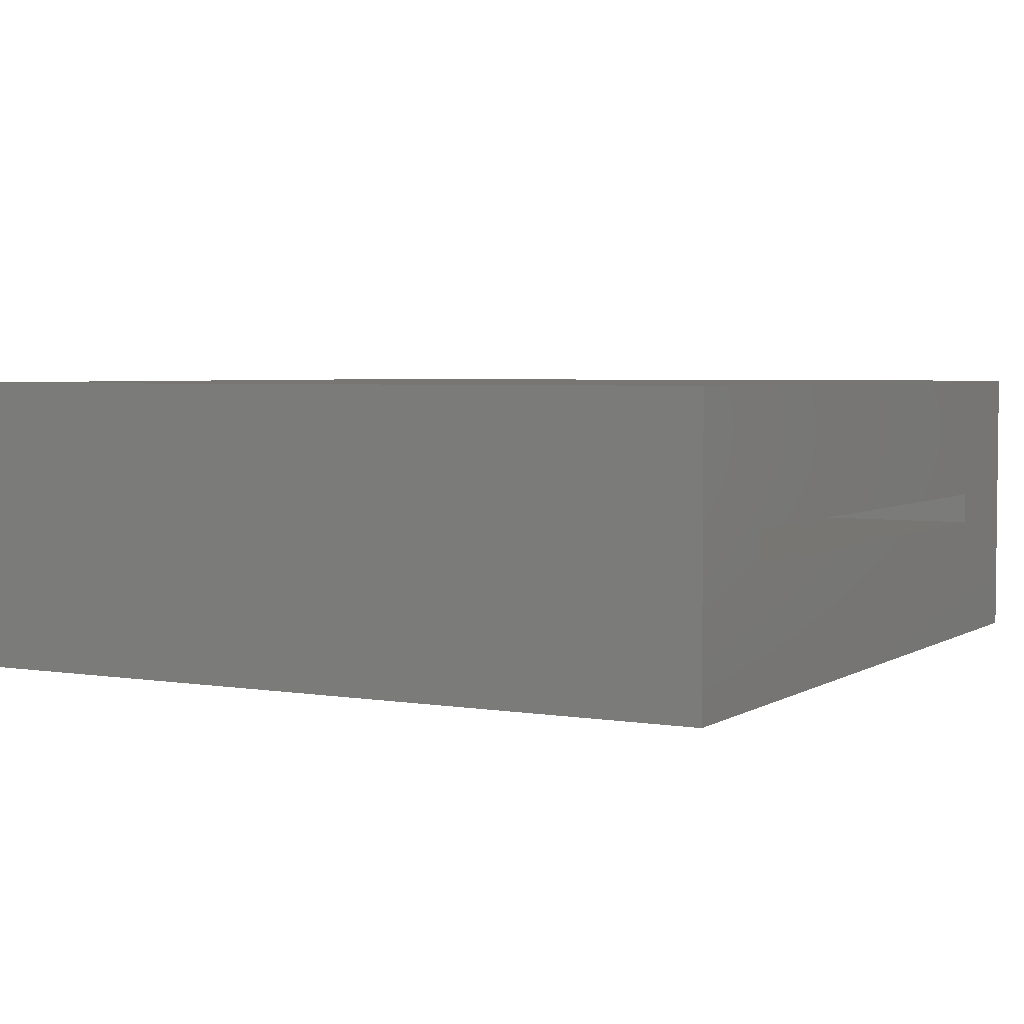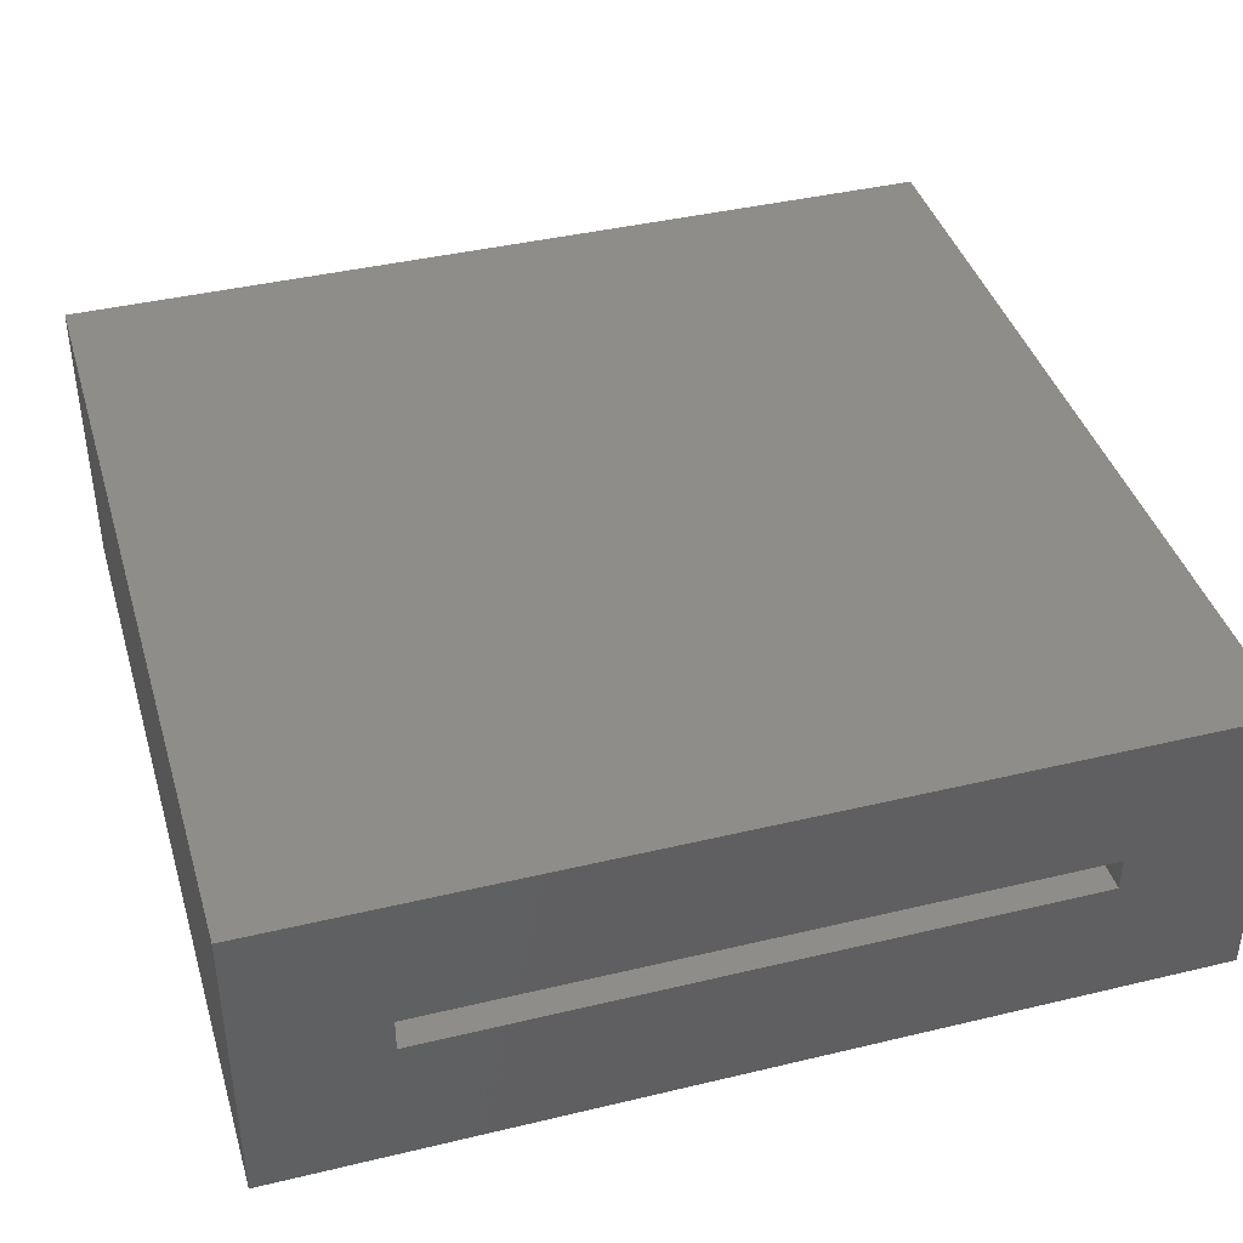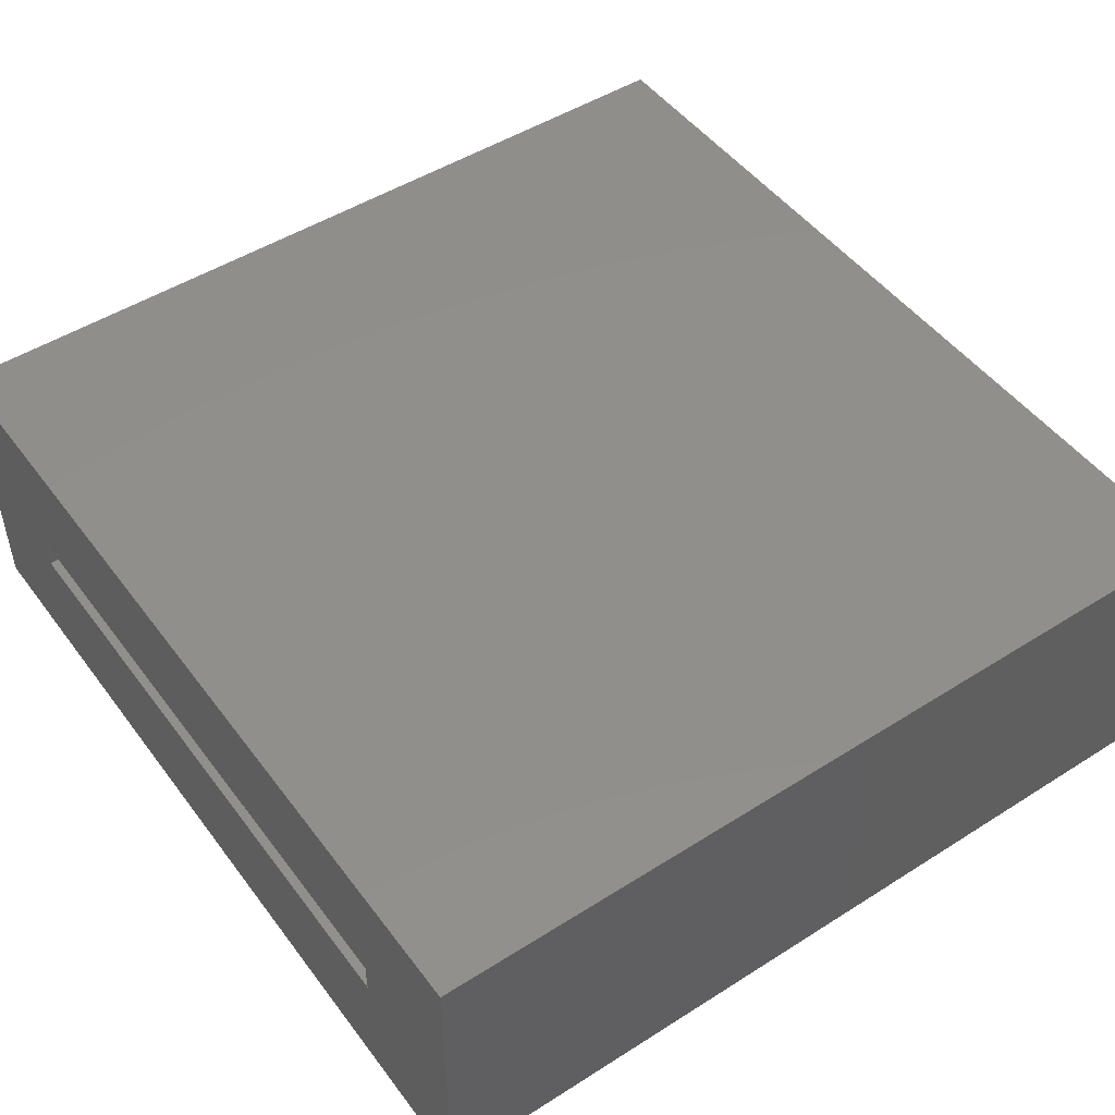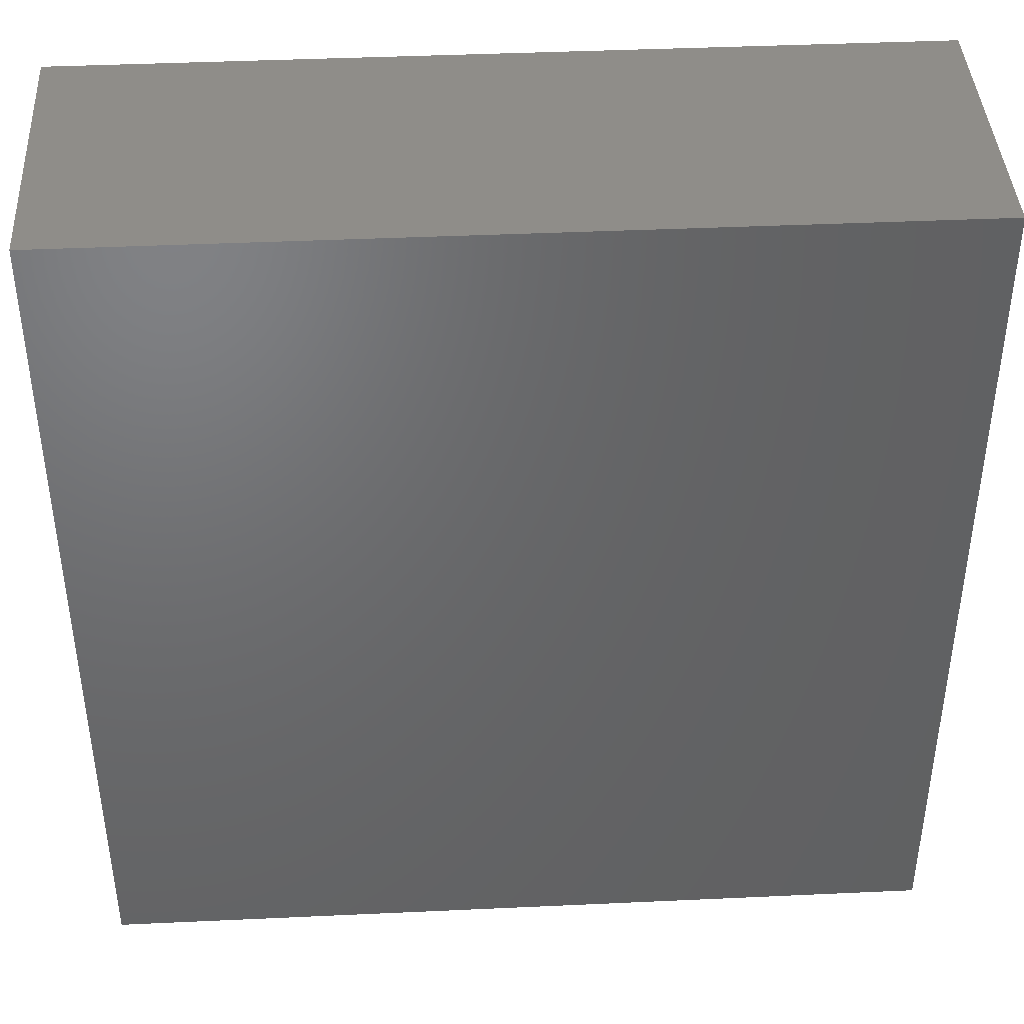
<metadata>
{"format":"stl","ext":"stl","renderer":"f3d","projection":"perspective","resolution":1024,"background":"white","views":[{"elev":3.8,"azim":-151.2,"up":"+Y"},{"elev":40.8,"azim":-106.3,"up":"+Y"},{"elev":48.9,"azim":-35.2,"up":"+Y"},{"elev":41.3,"azim":-3.2,"up":"+Z"}]}
</metadata>
<code>
# stl→obj: 264 verts, 512 faces
v -0.4141 0.04688 -0.1484
v -0.4141 -0.04688 -0.1484
v -0.4031 0.04688 -0.03754
v -0.4031 -0.04688 -0.03754
v -0.3708 0.04688 0.06909
v -0.3708 -0.04688 0.06909
v -0.3183 0.04688 0.1674
v -0.3183 -0.04688 0.1674
v -0.2476 0.04688 0.2535
v -0.2476 -0.04688 0.2535
v -0.1614 0.04688 0.3242
v -0.1614 -0.04688 0.3242
v -0.06317 0.04688 0.3767
v -0.06317 -0.04688 0.3767
v 0.04347 0.04688 0.4091
v 0.04347 -0.04688 0.4091
v 0.1544 0.04688 0.42
v 0.1544 -0.04688 0.42
v 0.2653 0.04688 0.4091
v 0.2653 -0.04688 0.4091
v 0.3719 0.04688 0.3767
v 0.3719 -0.04688 0.3767
v 0.4702 0.04688 0.3242
v 0.4702 -0.04688 0.3242
v 0.5563 0.04688 0.2535
v 0.5563 -0.04688 0.2535
v 0.627 0.04688 0.1674
v 0.627 -0.04688 0.1674
v 0.6795 0.04688 0.06909
v 0.6795 -0.04688 0.06909
v 0.7119 0.04688 -0.03754
v 0.7119 -0.04688 -0.03754
v 0.7228 0.04688 -0.1484
v 0.7228 -0.04688 -0.1484
v -0.4141 -0.3281 -0.1484
v -0.4141 -0.4219 -0.1484
v -0.4031 -0.3281 -0.03754
v -0.4031 -0.4219 -0.03754
v -0.3708 -0.3281 0.06909
v -0.3708 -0.4219 0.06909
v -0.3183 -0.3281 0.1674
v -0.3183 -0.4219 0.1674
v -0.2476 -0.3281 0.2535
v -0.2476 -0.4219 0.2535
v -0.1614 -0.3281 0.3242
v -0.1614 -0.4219 0.3242
v -0.06317 -0.3281 0.3767
v -0.06317 -0.4219 0.3767
v 0.04347 -0.3281 0.4091
v 0.04347 -0.4219 0.4091
v 0.1544 -0.3281 0.42
v 0.1544 -0.4219 0.42
v 0.2653 -0.3281 0.4091
v 0.2653 -0.4219 0.4091
v 0.3719 -0.3281 0.3767
v 0.3719 -0.4219 0.3767
v 0.4702 -0.3281 0.3242
v 0.4702 -0.4219 0.3242
v 0.5563 -0.3281 0.2535
v 0.5563 -0.4219 0.2535
v 0.627 -0.3281 0.1674
v 0.627 -0.4219 0.1674
v 0.6795 -0.3281 0.06909
v 0.6795 -0.4219 0.06909
v 0.7119 -0.3281 -0.03754
v 0.7119 -0.4219 -0.03754
v 0.7228 -0.3281 -0.1484
v 0.7228 -0.4219 -0.1484
v 0.7119 -0.3281 -0.2593
v 0.7119 -0.4219 -0.2593
v 0.6795 -0.3281 -0.366
v 0.6795 -0.4219 -0.366
v 0.627 -0.3281 -0.4642
v 0.627 -0.4219 -0.4642
v 0.5563 -0.3281 -0.5504
v 0.5563 -0.4219 -0.5504
v 0.4702 -0.3281 -0.6211
v 0.4702 -0.4219 -0.6211
v 0.3719 -0.3281 -0.6736
v 0.3719 -0.4219 -0.6736
v 0.2653 -0.3281 -0.7059
v 0.2653 -0.4219 -0.7059
v 0.1544 -0.3281 -0.7169
v 0.1544 -0.4219 -0.7169
v 0.04347 -0.3281 -0.7059
v 0.04347 -0.4219 -0.7059
v -0.06317 -0.3281 -0.6736
v -0.06317 -0.4219 -0.6736
v -0.1614 -0.3281 -0.6211
v -0.1614 -0.4219 -0.6211
v -0.2476 -0.3281 -0.5504
v -0.2476 -0.4219 -0.5504
v -0.3183 -0.3281 -0.4642
v -0.3183 -0.4219 -0.4642
v -0.3708 -0.3281 -0.366
v -0.3708 -0.4219 -0.366
v -0.4031 -0.3281 -0.2593
v -0.4031 -0.4219 -0.2593
v 0.7119 0.04688 -0.2593
v 0.7119 -0.04688 -0.2593
v 0.6795 0.04688 -0.366
v 0.6795 -0.04688 -0.366
v 0.627 0.04688 -0.4642
v 0.627 -0.04688 -0.4642
v 0.5563 0.04688 -0.5504
v 0.5563 -0.04688 -0.5504
v 0.4702 0.04688 -0.6211
v 0.4702 -0.04688 -0.6211
v 0.3719 0.04688 -0.6736
v 0.3719 -0.04688 -0.6736
v 0.2653 0.04688 -0.7059
v 0.2653 -0.04688 -0.7059
v 0.1544 0.04688 -0.7169
v 0.1544 -0.04688 -0.7169
v 0.04347 0.04688 -0.7059
v 0.04347 -0.04688 -0.7059
v -0.06317 0.04688 -0.6736
v -0.06317 -0.04688 -0.6736
v -0.1614 0.04688 -0.6211
v -0.1614 -0.04688 -0.6211
v -0.2476 0.04688 -0.5504
v -0.2476 -0.04688 -0.5504
v -0.3183 0.04688 -0.4642
v -0.3183 -0.04688 -0.4642
v -0.3708 0.04688 -0.366
v -0.3708 -0.04688 -0.366
v -0.4031 0.04688 -0.2593
v -0.4031 -0.04688 -0.2593
v 0.5183 -0.1562 0.2882
v 0.5795 -0.0625 0.2289
v 0.5938 -0.1562 0.2122
v 0.6419 -0.0625 0.1438
v -0.1859 -0.0625 0.3069
v -0.1791 -0.1562 0.3119
v -0.2595 -0.1562 0.2412
v -0.09586 -0.0625 0.3619
v -0.08673 -0.1562 0.3663
v 0.002743 -0.0625 0.3994
v 0.01416 -0.1562 0.4024
v 0.1066 -0.0625 0.418
v 0.12 -0.1562 0.4189
v 0.212 -0.0625 0.417
v 0.2271 -0.1562 0.4153
v 0.3155 -0.0625 0.3967
v 0.3316 -0.1562 0.3916
v 0.4135 -0.0625 0.3575
v 0.4298 -0.1562 0.3488
v 0.5025 -0.0625 0.3009
v -0.1791 -0.2188 0.3119
v -0.1859 -0.3125 0.3069
v -0.2595 -0.2188 0.2412
v -0.09586 -0.3125 0.3619
v -0.08673 -0.2188 0.3663
v 0.002743 -0.3125 0.3994
v 0.01416 -0.2188 0.4024
v 0.1066 -0.3125 0.418
v 0.12 -0.2188 0.4189
v 0.212 -0.3125 0.417
v 0.2271 -0.2188 0.4153
v 0.3155 -0.3125 0.3967
v 0.3316 -0.2188 0.3916
v 0.4135 -0.3125 0.3575
v 0.4298 -0.2188 0.3488
v 0.5025 -0.3125 0.3009
v 0.5183 -0.2188 0.2882
v 0.5795 -0.3125 0.2289
v 0.5938 -0.2188 0.2122
v 0.6419 -0.3125 0.1438
v -0.2641 -0.0625 0.2362
v -0.3253 -0.1562 0.1566
v -0.328 -0.0625 0.1523
v -0.374 -0.1562 0.06113
v -0.3753 -0.0625 0.05799
v -0.404 -0.1562 -0.04176
v -0.4043 -0.0625 -0.04342
v -0.4141 -0.1562 -0.1484
v -0.4141 -0.0625 -0.1484
v -0.2641 -0.3125 0.2362
v -0.328 -0.3125 0.1523
v -0.3253 -0.2188 0.1566
v -0.3753 -0.3125 0.05799
v -0.374 -0.2188 0.06113
v -0.4043 -0.3125 -0.04342
v -0.404 -0.2188 -0.04176
v -0.4141 -0.3125 -0.1484
v -0.4141 -0.2188 -0.1484
v 0.6875 -0.3125 0.0487
v 0.6875 -0.0625 0.0487
v 0.644 -0.0625 -0.4372
v 0.644 -0.1875 -0.4372
v 0.6875 -0.0625 -0.3456
v 0.5076 -0.1562 -0.5938
v 0.5529 -0.1562 -0.5537
v 0.5848 -0.0625 -0.5197
v 0.5119 -0.0625 -0.5903
v 0.4277 -0.0625 -0.6468
v 0.4277 -0.1875 -0.6468
v 0.4277 -0.3125 -0.6468
v 0.5076 -0.2188 -0.5938
v 0.5938 -0.1562 -0.509
v 0.5938 -0.2188 -0.509
v 0.5529 -0.2188 -0.5537
v 0.5848 -0.3125 -0.5197
v 0.644 -0.3125 -0.4372
v 0.6875 -0.3125 -0.3456
v 0.3347 -0.3125 -0.6875
v 0.3347 -0.0625 -0.6875
v 0.5119 -0.3125 -0.5903
v -0.1187 -0.3125 -0.647
v -0.02596 -0.3125 -0.6875
v -0.02596 -0.0625 -0.6875
v -0.1187 -0.0625 -0.647
v -0.1989 -0.1562 -0.5938
v -0.1989 -0.2188 -0.5938
v -0.2028 -0.3125 -0.5907
v -0.3332 -0.2188 -0.4407
v -0.2755 -0.3125 -0.5203
v -0.2729 -0.2188 -0.5233
v -0.3347 -0.3125 -0.4382
v -0.3776 -0.2188 -0.3487
v -0.3783 -0.3125 -0.3469
v -0.4049 -0.2188 -0.2502
v -0.4051 -0.3125 -0.2492
v -0.2028 -0.0625 -0.5907
v -0.2755 -0.0625 -0.5203
v -0.2729 -0.1562 -0.5233
v -0.3347 -0.0625 -0.4382
v -0.3332 -0.1562 -0.4407
v -0.3783 -0.0625 -0.3469
v -0.3776 -0.1562 -0.3487
v -0.4051 -0.0625 -0.2492
v -0.4049 -0.1562 -0.2502
v 0.6875 -0.3125 -0.6875
v 0.6875 -0.0625 -0.6875
v -0.7031 -0.3125 -0.6875
v -0.7031 -0.3125 0.6875
v 0.6875 -0.3125 0.6875
v -0.7031 -0.0625 -0.6875
v -0.7031 -0.0625 0.6875
v 0.6875 -0.0625 0.6875
v 0.5938 -0.2188 -0.5938
v 0.5938 -0.1562 -0.5938
v -0.7969 -0.2188 -0.5938
v -0.7969 -0.2188 0.5938
v 0.5938 -0.2188 0.5938
v -0.7969 -0.1562 -0.5938
v -0.7969 -0.1562 0.5938
v 0.5938 -0.1562 0.5938
v -0.7969 -0.4688 -0.8438
v -0.7969 0.09375 -0.8438
v -0.7969 0.09375 0.8438
v -0.7969 -0.4688 0.8438
v 0.8438 -0.4688 0.8438
v 0.8438 0.09375 0.8438
v 0.8438 -0.4688 -0.8438
v 0.8438 0.09375 -0.8438
v -0.7031 1.691e-16 0.75
v -0.7031 2.576e-18 -0.75
v -0.7031 -0.375 -0.75
v -0.7031 -0.375 0.75
v 0.75 -0.375 0.75
v 0.75 3.304e-16 0.75
v 0.75 -0.375 -0.75
v 0.75 1.639e-16 -0.75
f 1 2 3
f 3 2 4
f 3 4 5
f 5 4 6
f 5 6 7
f 7 6 8
f 7 8 9
f 9 8 10
f 9 10 11
f 11 10 12
f 11 12 13
f 13 12 14
f 13 14 15
f 15 14 16
f 15 16 17
f 17 16 18
f 17 18 19
f 19 18 20
f 19 20 21
f 21 20 22
f 21 22 23
f 23 22 24
f 23 24 25
f 25 24 26
f 25 26 27
f 27 26 28
f 27 28 29
f 29 28 30
f 29 30 31
f 31 30 32
f 31 32 33
f 33 32 34
f 35 36 37
f 37 36 38
f 37 38 39
f 39 38 40
f 39 40 41
f 41 40 42
f 41 42 43
f 43 42 44
f 43 44 45
f 45 44 46
f 45 46 47
f 47 46 48
f 47 48 49
f 49 48 50
f 49 50 51
f 51 50 52
f 51 52 53
f 53 52 54
f 53 54 55
f 55 54 56
f 55 56 57
f 57 56 58
f 57 58 59
f 59 58 60
f 59 60 61
f 61 60 62
f 61 62 63
f 63 62 64
f 63 64 65
f 65 64 66
f 65 66 67
f 67 66 68
f 67 68 69
f 69 68 70
f 69 70 71
f 71 70 72
f 71 72 73
f 73 72 74
f 73 74 75
f 75 74 76
f 75 76 77
f 77 76 78
f 77 78 79
f 79 78 80
f 79 80 81
f 81 80 82
f 81 82 83
f 83 82 84
f 83 84 85
f 85 84 86
f 85 86 87
f 87 86 88
f 87 88 89
f 89 88 90
f 89 90 91
f 91 90 92
f 91 92 93
f 93 92 94
f 93 94 95
f 95 94 96
f 95 96 97
f 97 96 98
f 97 98 35
f 35 98 36
f 33 34 99
f 99 34 100
f 99 100 101
f 101 100 102
f 101 102 103
f 103 102 104
f 103 104 105
f 105 104 106
f 105 106 107
f 107 106 108
f 107 108 109
f 109 108 110
f 109 110 111
f 111 110 112
f 111 112 113
f 113 112 114
f 113 114 115
f 115 114 116
f 115 116 117
f 117 116 118
f 117 118 119
f 119 118 120
f 119 120 121
f 121 120 122
f 121 122 123
f 123 122 124
f 123 124 125
f 125 124 126
f 125 126 127
f 127 126 128
f 127 128 1
f 1 128 2
f 129 130 131
f 130 132 131
f 133 134 135
f 134 133 136
f 136 137 134
f 137 136 138
f 138 139 137
f 139 138 140
f 140 141 139
f 141 140 142
f 142 143 141
f 143 142 144
f 144 145 143
f 145 144 146
f 146 147 145
f 147 146 148
f 148 129 147
f 129 148 130
f 149 150 151
f 152 150 149
f 153 152 149
f 154 152 153
f 155 154 153
f 156 154 155
f 157 156 155
f 158 156 157
f 159 158 157
f 160 158 159
f 161 160 159
f 162 160 161
f 163 162 161
f 164 162 163
f 165 164 163
f 166 164 165
f 167 131 132
f 167 132 168
f 167 168 166
f 167 166 165
f 133 135 169
f 169 135 170
f 169 170 171
f 171 170 172
f 171 172 173
f 173 172 174
f 173 174 175
f 175 174 176
f 175 176 177
f 150 178 151
f 151 178 179
f 151 179 180
f 180 179 181
f 180 181 182
f 182 181 183
f 182 183 184
f 184 183 185
f 184 185 186
f 187 168 188
f 188 168 132
f 189 190 191
f 192 193 194
f 192 194 195
f 192 195 196
f 192 196 197
f 192 197 198
f 192 198 199
f 200 201 190
f 200 190 189
f 200 189 194
f 200 194 193
f 202 203 201
f 201 203 204
f 201 204 190
f 190 204 205
f 190 205 191
f 198 197 206
f 206 197 196
f 206 196 207
f 198 208 199
f 199 208 203
f 199 203 202
f 209 210 211
f 209 211 212
f 209 212 213
f 209 213 214
f 209 214 215
f 216 217 218
f 218 217 215
f 218 215 214
f 217 216 219
f 219 216 220
f 219 220 221
f 221 220 222
f 221 222 223
f 223 222 186
f 223 186 185
f 212 224 213
f 213 224 225
f 213 225 226
f 226 225 227
f 226 227 228
f 228 227 229
f 228 229 230
f 230 229 231
f 230 231 232
f 232 231 177
f 232 177 176
f 16 20 18
f 20 16 22
f 22 16 14
f 22 14 24
f 24 14 12
f 24 12 26
f 26 12 10
f 26 10 28
f 28 10 8
f 28 8 30
f 30 8 6
f 30 6 32
f 32 6 4
f 32 4 34
f 34 4 2
f 34 2 100
f 100 2 128
f 100 128 102
f 102 128 126
f 102 126 104
f 104 126 124
f 104 124 106
f 106 124 122
f 106 122 108
f 108 122 120
f 108 120 110
f 110 120 118
f 110 118 112
f 112 118 116
f 112 116 114
f 51 53 49
f 83 85 81
f 81 85 87
f 81 87 79
f 79 87 89
f 79 89 77
f 77 89 91
f 77 91 75
f 75 91 93
f 75 93 73
f 73 93 95
f 73 95 71
f 71 95 97
f 71 97 69
f 69 97 35
f 69 35 67
f 67 35 37
f 67 37 65
f 65 37 39
f 65 39 63
f 63 39 41
f 63 41 61
f 61 41 43
f 61 43 59
f 59 43 45
f 59 45 57
f 57 45 47
f 57 47 55
f 55 47 49
f 55 49 53
f 206 207 233
f 233 207 234
f 233 205 204
f 233 204 203
f 233 203 208
f 233 208 198
f 233 198 206
f 233 234 205
f 205 234 191
f 234 207 196
f 234 196 195
f 234 195 194
f 234 194 189
f 234 189 191
f 235 210 209
f 235 209 215
f 235 215 217
f 235 217 219
f 235 219 221
f 235 221 223
f 235 223 185
f 235 185 236
f 236 185 183
f 236 183 181
f 236 181 179
f 236 179 178
f 236 178 150
f 236 150 152
f 236 152 154
f 236 154 156
f 236 156 158
f 237 236 158
f 237 158 160
f 237 160 162
f 237 162 164
f 237 164 166
f 237 166 168
f 237 168 187
f 235 238 210
f 210 238 211
f 238 239 177
f 238 177 231
f 238 231 229
f 238 229 227
f 238 227 225
f 238 225 224
f 238 224 212
f 238 212 211
f 239 142 140
f 239 140 138
f 239 138 136
f 239 136 133
f 239 133 169
f 239 169 171
f 239 171 173
f 239 173 175
f 239 175 177
f 240 188 132
f 240 132 130
f 240 130 148
f 240 148 146
f 240 146 144
f 240 144 142
f 240 142 239
f 187 188 237
f 237 188 240
f 199 241 192
f 192 241 242
f 199 202 241
f 202 201 241
f 241 201 242
f 242 201 200
f 242 193 192
f 242 200 193
f 243 244 186
f 243 186 222
f 243 222 220
f 243 220 216
f 243 216 218
f 243 218 214
f 244 159 157
f 244 157 155
f 244 155 153
f 244 153 149
f 244 149 151
f 244 151 180
f 244 180 182
f 244 182 184
f 244 184 186
f 245 167 165
f 245 165 163
f 245 163 161
f 245 161 159
f 245 159 244
f 243 214 246
f 246 214 213
f 246 213 226
f 246 226 228
f 246 228 230
f 246 230 232
f 246 232 176
f 246 176 247
f 247 176 174
f 247 174 172
f 247 172 170
f 247 170 135
f 247 135 134
f 247 134 137
f 247 137 139
f 247 139 141
f 247 141 143
f 248 247 143
f 248 143 145
f 248 145 147
f 248 147 129
f 248 129 131
f 167 245 131
f 131 245 248
f 245 244 248
f 248 244 247
f 249 243 250
f 250 243 246
f 250 246 251
f 251 246 247
f 251 247 252
f 252 247 244
f 252 244 249
f 249 244 243
f 253 254 252
f 252 254 251
f 249 255 252
f 252 255 253
f 249 250 255
f 255 250 256
f 250 251 256
f 256 251 254
f 255 256 253
f 253 256 254
f 17 19 15
f 113 115 111
f 111 115 117
f 111 117 109
f 109 117 119
f 109 119 107
f 107 119 121
f 107 121 105
f 105 121 123
f 105 123 103
f 103 123 125
f 103 125 101
f 101 125 127
f 101 127 99
f 99 127 1
f 99 1 33
f 33 1 3
f 33 3 31
f 31 3 5
f 31 5 29
f 29 5 7
f 29 7 27
f 27 7 9
f 27 9 25
f 25 9 11
f 25 11 23
f 23 11 13
f 23 13 21
f 21 13 15
f 21 15 19
f 50 54 52
f 54 50 56
f 56 50 48
f 56 48 58
f 58 48 46
f 58 46 60
f 60 46 44
f 60 44 62
f 62 44 42
f 62 42 64
f 64 42 40
f 64 40 66
f 66 40 38
f 66 38 68
f 68 38 36
f 68 36 70
f 70 36 98
f 70 98 72
f 72 98 96
f 72 96 74
f 74 96 94
f 74 94 76
f 76 94 92
f 76 92 78
f 78 92 90
f 78 90 80
f 80 90 88
f 80 88 82
f 82 88 86
f 82 86 84
f 237 240 236
f 236 240 239
f 257 238 258
f 258 238 235
f 258 235 259
f 238 257 239
f 239 257 260
f 239 260 236
f 236 260 259
f 236 259 235
f 261 260 262
f 262 260 257
f 259 260 263
f 263 260 261
f 259 263 258
f 258 263 264
f 258 264 257
f 257 264 262
f 263 261 264
f 264 261 262

</code>
